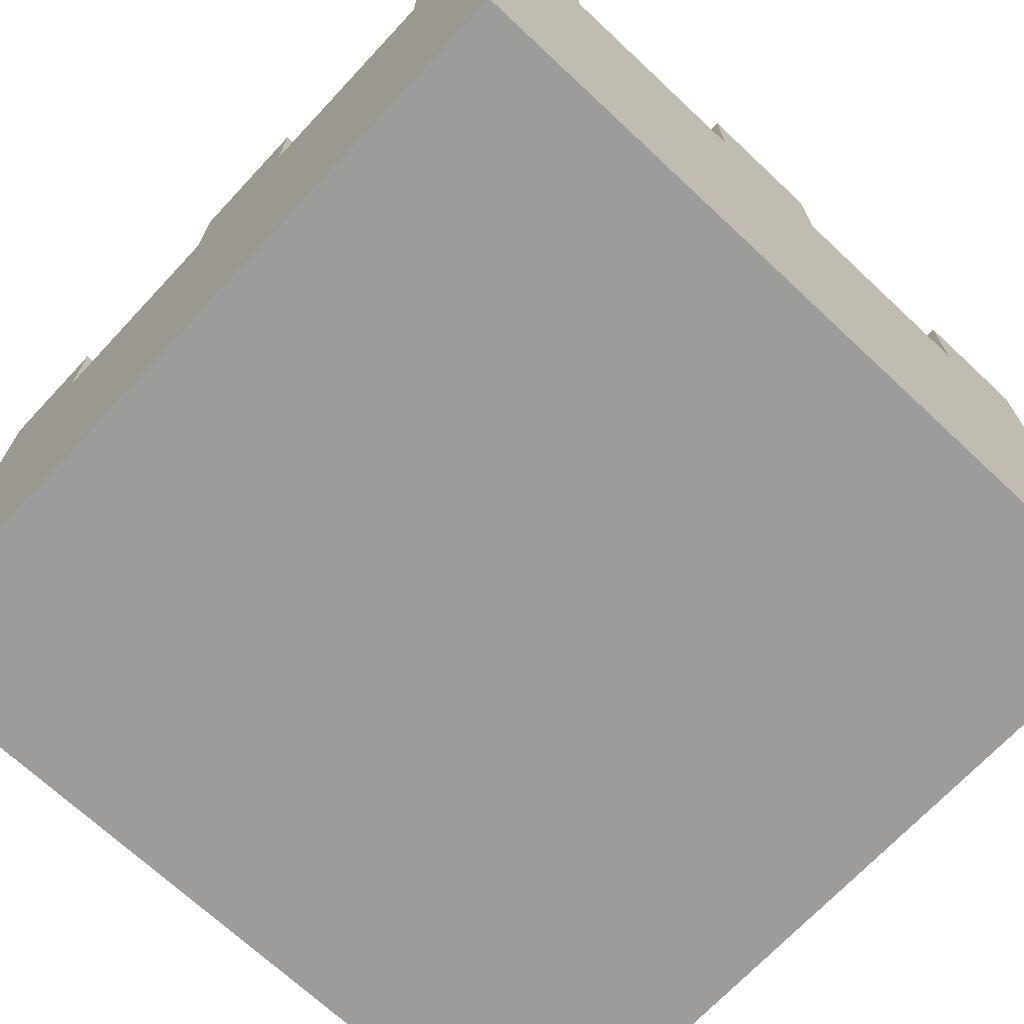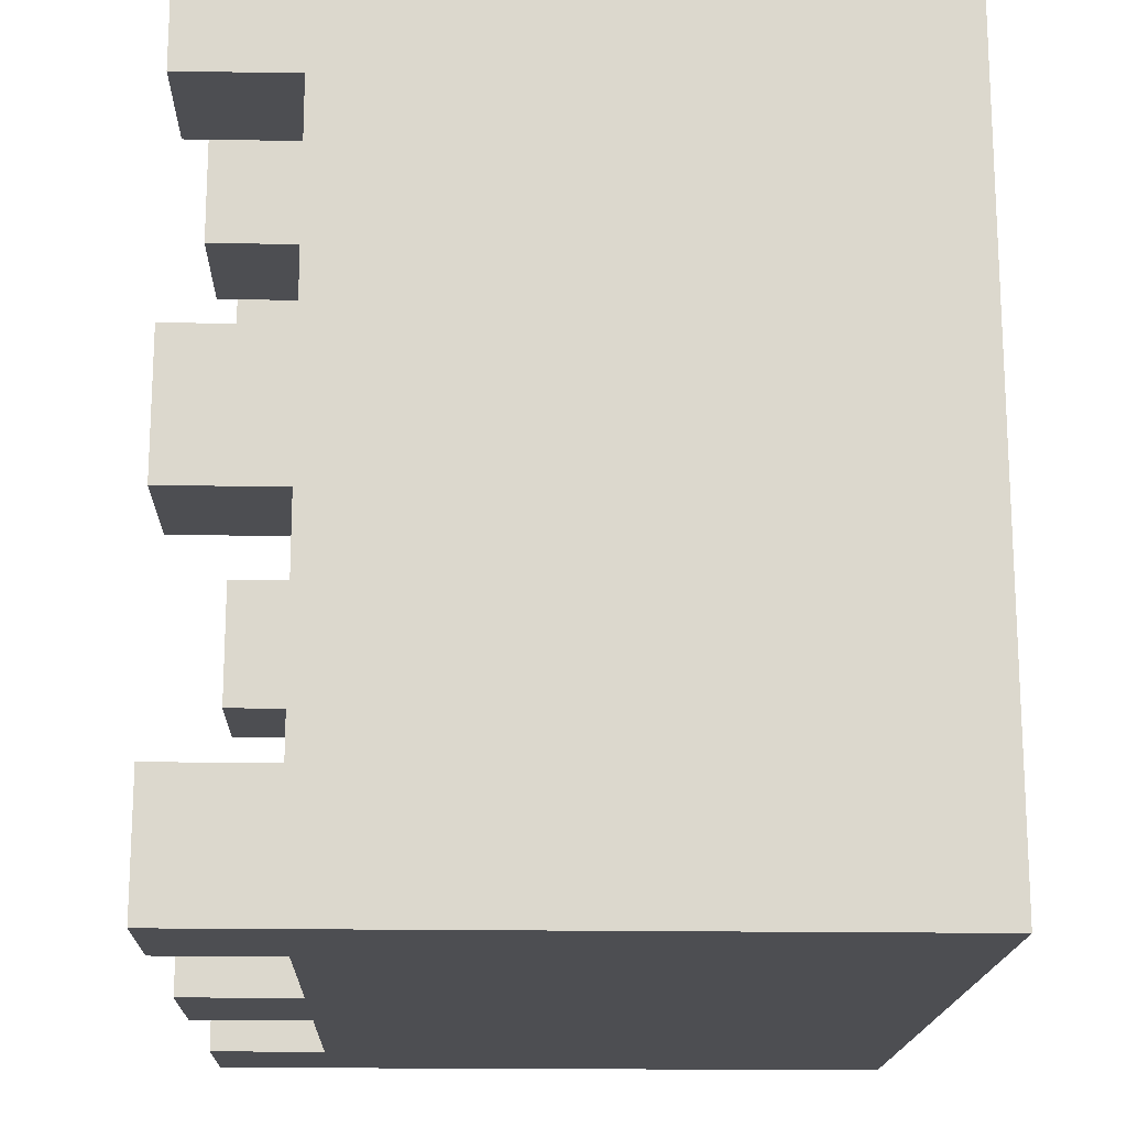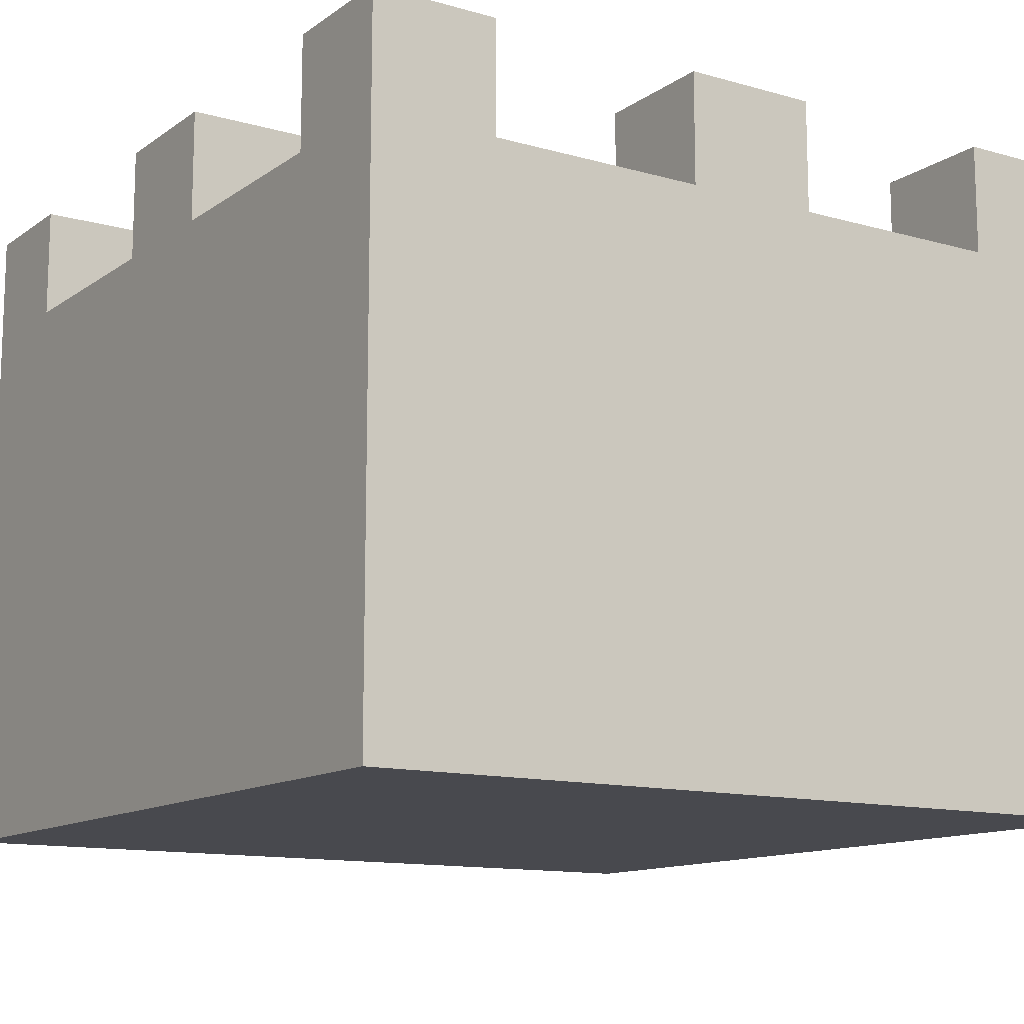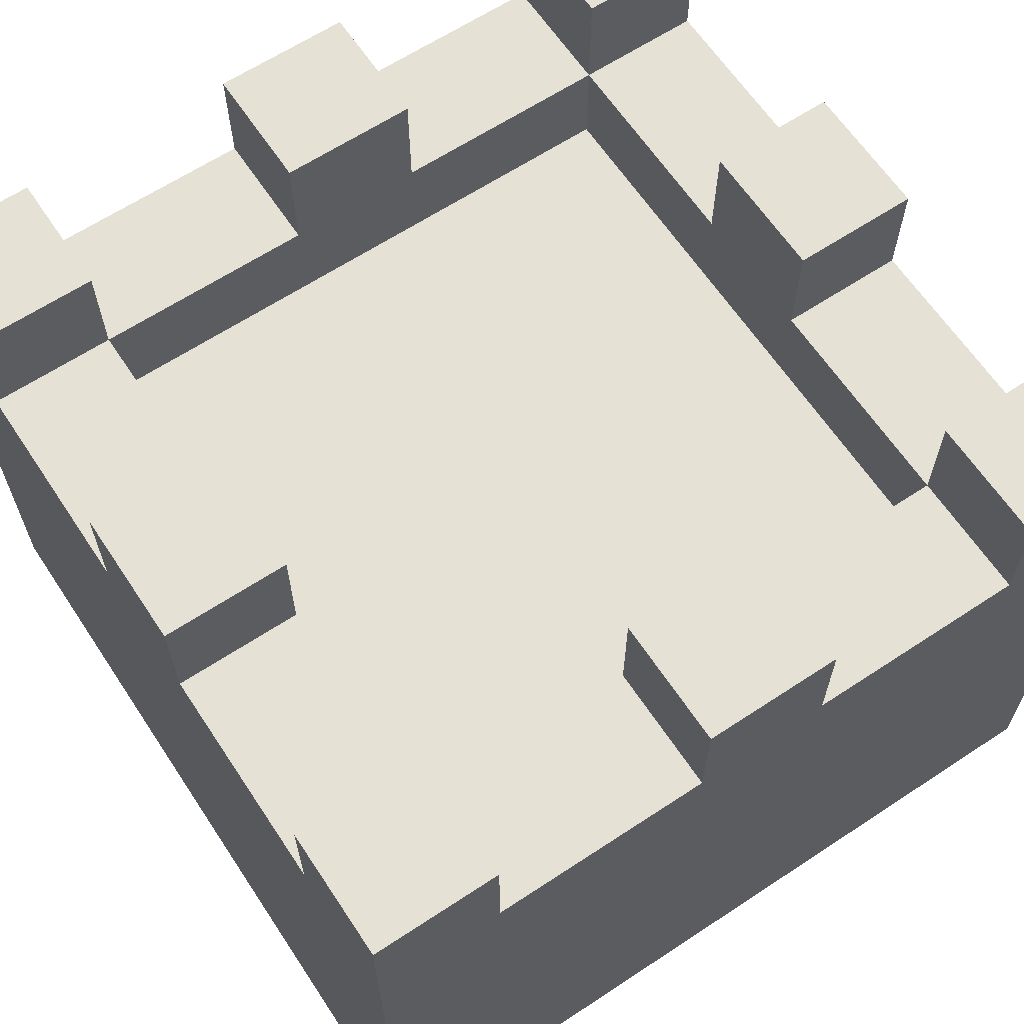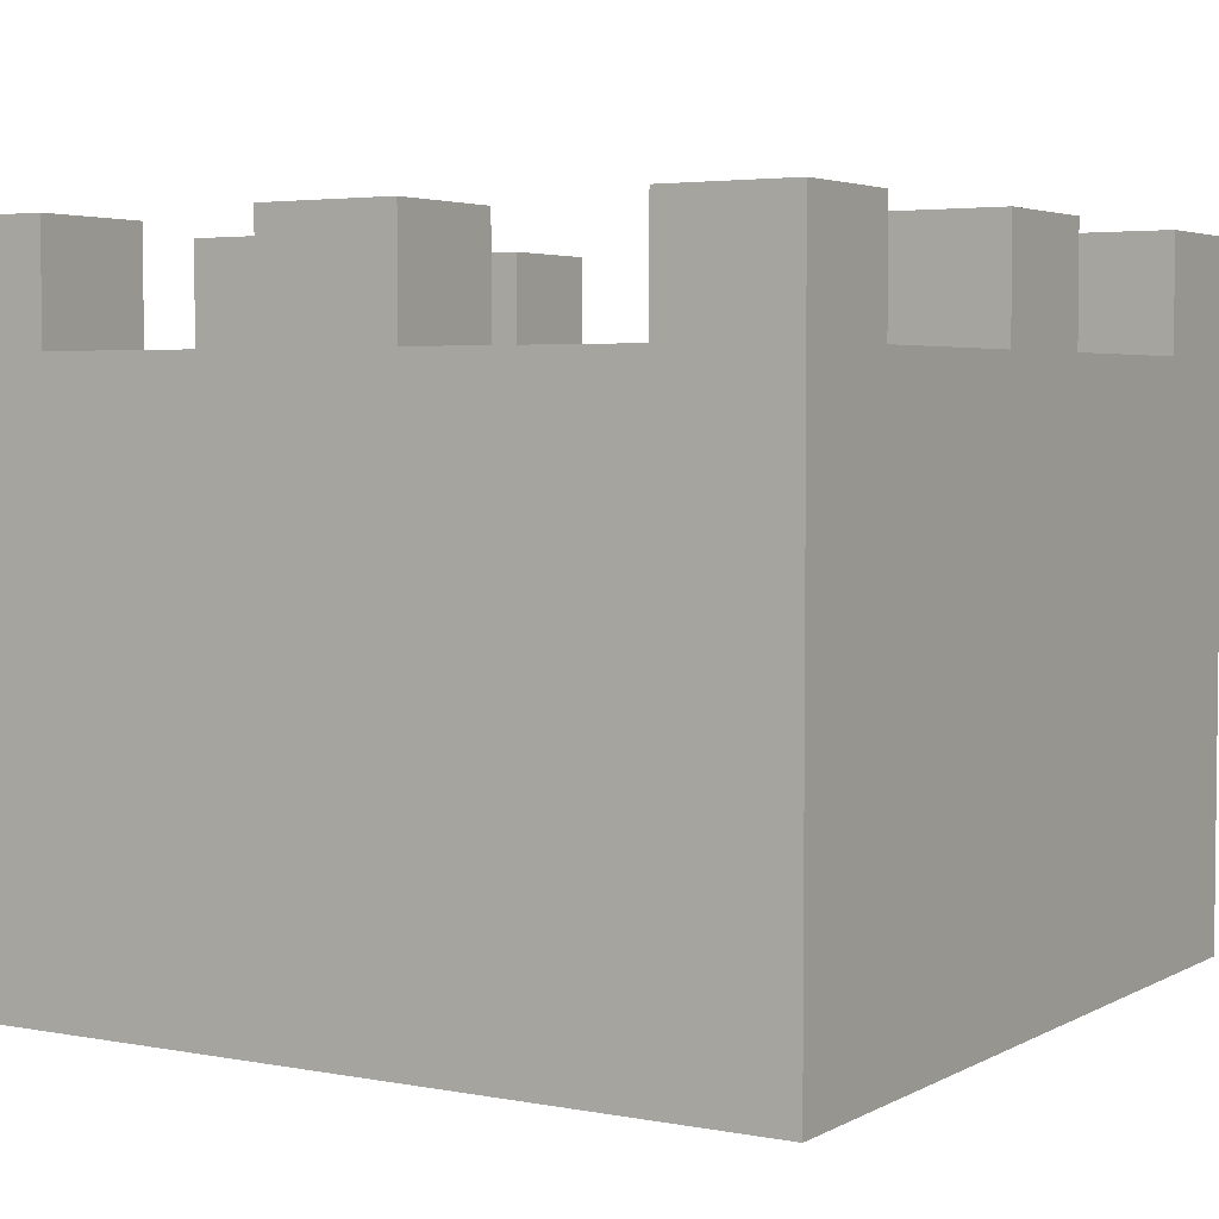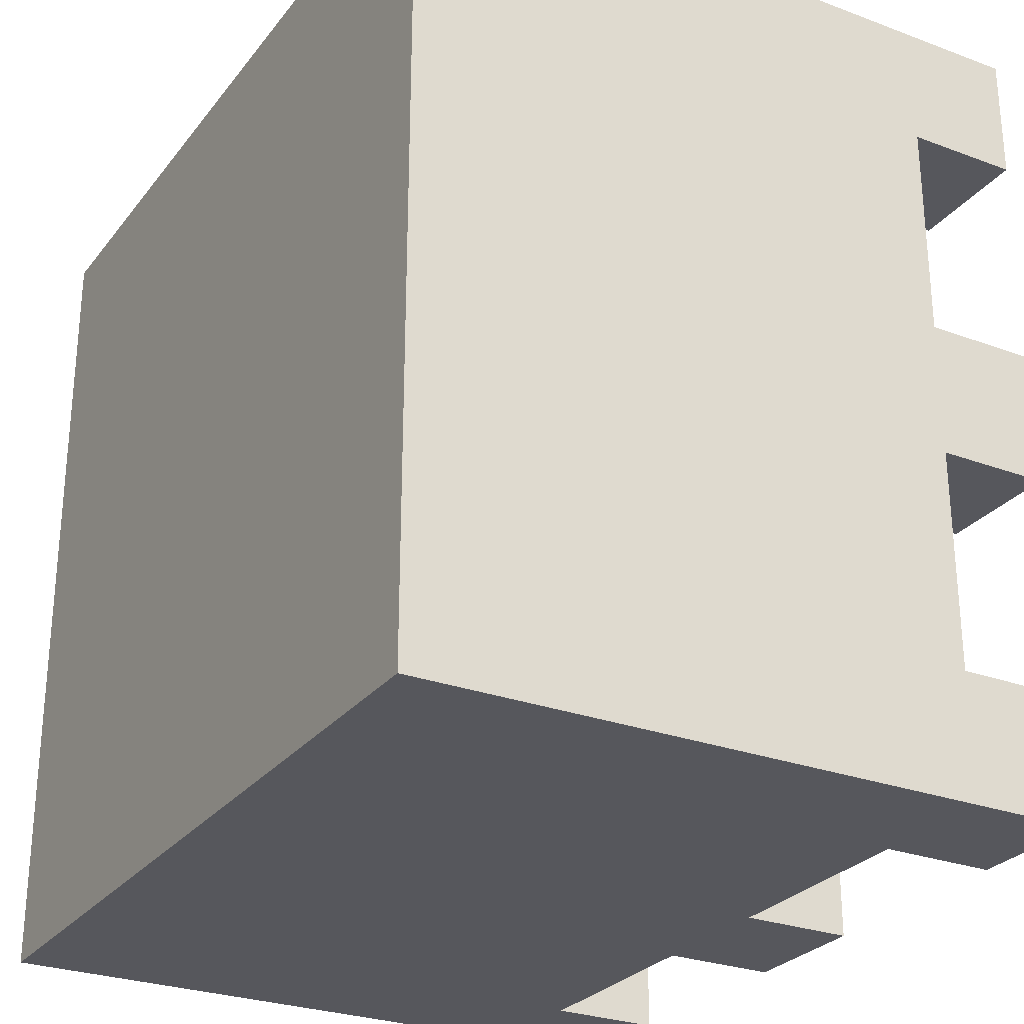
<metadata>
{"format":"obj","ext":"obj","renderer":"f3d","projection":"perspective","resolution":1024,"background":"white","views":[{"elev":-70.1,"azim":136.9,"up":"+Y"},{"elev":-17.2,"azim":-91.9,"up":"+Z"},{"elev":-12.6,"azim":-123.2,"up":"+Y"},{"elev":64.1,"azim":56.4,"up":"+Y"},{"elev":3.9,"azim":-58.4,"up":"+Y"},{"elev":-27.6,"azim":60.3,"up":"+Z"}]}
</metadata>
<code>
g tile_025
v 0.2052 0.28 -0.2052
v 0.2052 0.33 -0.2052
v 0.2052 0.28 0.2052
v 0.2052 0.33 0.2052
v 0.2052 0.4 -0.2052
v 0.2052 0.4 -0.04839
v 0.2052 0.4 0.04839
v 0.2052 0.48 -0.04839
v 0.2052 0.4 0.2052
v 0.2052 0.48 0.04839
v 0.2052 0.4 -0.295
v 0.2052 0.48 -0.295
v 0.2052 0.48 -0.2052
v 0.2052 0.48 0.2052
v 0.2052 0.4 0.295
v 0.2052 0.48 0.295
v 0.04839 0.4 0.2052
v 0.04839 0.4 0.295
v 0.295 0.4 0.2052
v 0.295 0.4 0.04839
v 0.295 0.48 -0.04839
v 0.295 0.4 -0.04839
v 0.295 0.48 0.04839
v 0.295 0 0.295
v 0.295 0.4 -0.2052
v 0.295 4.512e-17 -0.295
v 0.295 0.48 -0.2052
v 0.295 0.48 -0.295
v 0.295 0.48 0.295
v 0.295 0.48 0.2052
v -0.2052 0.4 -0.295
v -0.04839 0.4 -0.295
v 0.04839 0.4 -0.295
v -0.04839 0.48 -0.295
v 0.04839 0.48 -0.295
v -0.295 4.512e-17 -0.295
v -0.295 0.48 -0.295
v -0.2052 0.48 -0.295
v -0.2052 0.28 -0.2052
v -0.2052 0.28 0.2052
v 0.04839 0.4 -0.2052
v -0.04839 0.4 -0.2052
v -0.2052 0.4 -0.2052
v -0.2052 0.4 -0.04839
v -0.295 0.4 -0.2052
v -0.295 0.4 -0.04839
v -0.295 0.48 -0.04839
v -0.2052 0.48 -0.04839
v 0.04839 0.48 -0.2052
v -0.04839 0.48 -0.2052
v -0.2052 0.33 -0.2052
v -0.2052 0.48 -0.2052
v -0.295 0.48 -0.2052
v -0.2052 0.48 0.2052
v -0.2052 0.4 0.2052
v -0.2052 0.48 0.295
v -0.2052 0.4 0.295
v -0.2052 0.4 0.04839
v -0.2052 0.33 0.2052
v -0.2052 0.48 0.04839
v -0.295 0.4 0.2052
v -0.295 0.48 0.2052
v -0.04839 0.4 0.2052
v 0.04839 0.48 0.2052
v -0.04839 0.48 0.2052
v 0.04839 0.48 0.295
v -0.295 0.4 0.04839
v -0.295 0.48 0.04839
v -0.295 0.48 0.295
v -0.04839 0.4 0.295
v -0.04839 0.48 0.295
v -0.295 0 0.295
f 3 2 1
f 2 3 4
f 4 5 2
f 5 4 6
f 6 4 7
f 6 7 8
f 7 4 9
f 10 8 7
f 5 12 11
f 12 5 13
f 15 14 9
f 14 15 16
f 17 15 9
f 15 17 18
f 19 7 9
f 7 19 20
f 23 22 21
f 20 22 23
f 24 22 20
f 24 25 22
f 26 25 24
f 26 27 25
f 27 26 28
f 24 20 19
f 24 19 29
f 29 19 30
f 32 11 31
f 11 32 33
f 33 32 34
f 33 34 35
f 11 26 31
f 26 11 28
f 28 11 12
f 36 31 26
f 31 36 37
f 31 37 38
f 39 3 1
f 3 39 40
f 11 41 5
f 41 11 33
f 5 22 25
f 22 5 6
f 31 42 32
f 42 31 43
f 45 44 43
f 44 45 46
f 23 7 20
f 7 23 10
f 8 22 6
f 22 8 21
f 47 44 46
f 44 47 48
f 49 42 41
f 42 49 50
f 43 41 42
f 43 5 41
f 51 5 43
f 5 51 2
f 39 2 51
f 2 39 1
f 52 45 43
f 45 52 53
f 27 5 25
f 5 27 13
f 56 55 54
f 55 56 57
f 59 58 55
f 59 44 58
f 51 44 59
f 44 51 43
f 58 44 60
f 60 44 48
f 59 39 51
f 39 59 40
f 31 52 43
f 52 31 38
f 62 55 61
f 55 62 54
f 55 4 59
f 3 59 4
f 59 3 40
f 4 55 17
f 17 55 63
f 63 64 17
f 64 63 65
f 9 4 17
f 14 19 9
f 19 14 30
f 38 53 52
f 53 38 37
f 66 17 64
f 17 66 18
f 60 67 58
f 67 60 68
f 8 23 21
f 23 8 10
f 34 49 35
f 49 34 50
f 47 60 48
f 60 47 68
f 62 56 54
f 56 62 69
f 42 34 32
f 34 42 50
f 70 65 63
f 65 70 71
f 49 33 35
f 33 49 41
f 55 70 63
f 70 55 57
f 58 61 55
f 61 58 67
f 65 66 64
f 66 65 71
f 12 27 28
f 27 12 13
f 24 15 72
f 15 24 29
f 72 15 18
f 15 29 16
f 70 72 18
f 66 70 18
f 70 66 71
f 57 72 70
f 72 57 69
f 69 57 56
f 36 45 37
f 45 36 72
f 45 72 46
f 46 72 47
f 47 72 67
f 67 72 61
f 61 72 62
f 62 72 69
f 68 47 67
f 53 37 45
f 14 29 30
f 29 14 16
f 24 36 26
f 36 24 72
f 51 4 2
f 4 51 59

</code>
